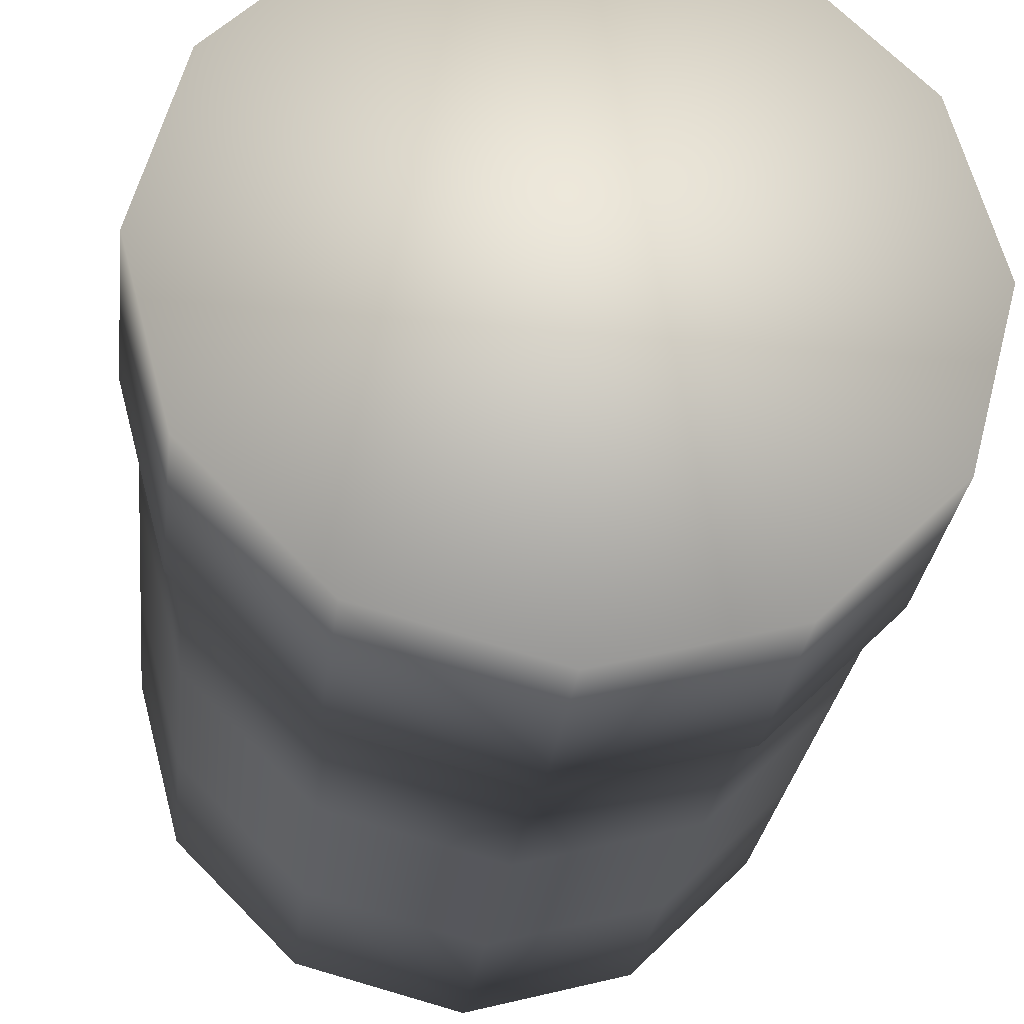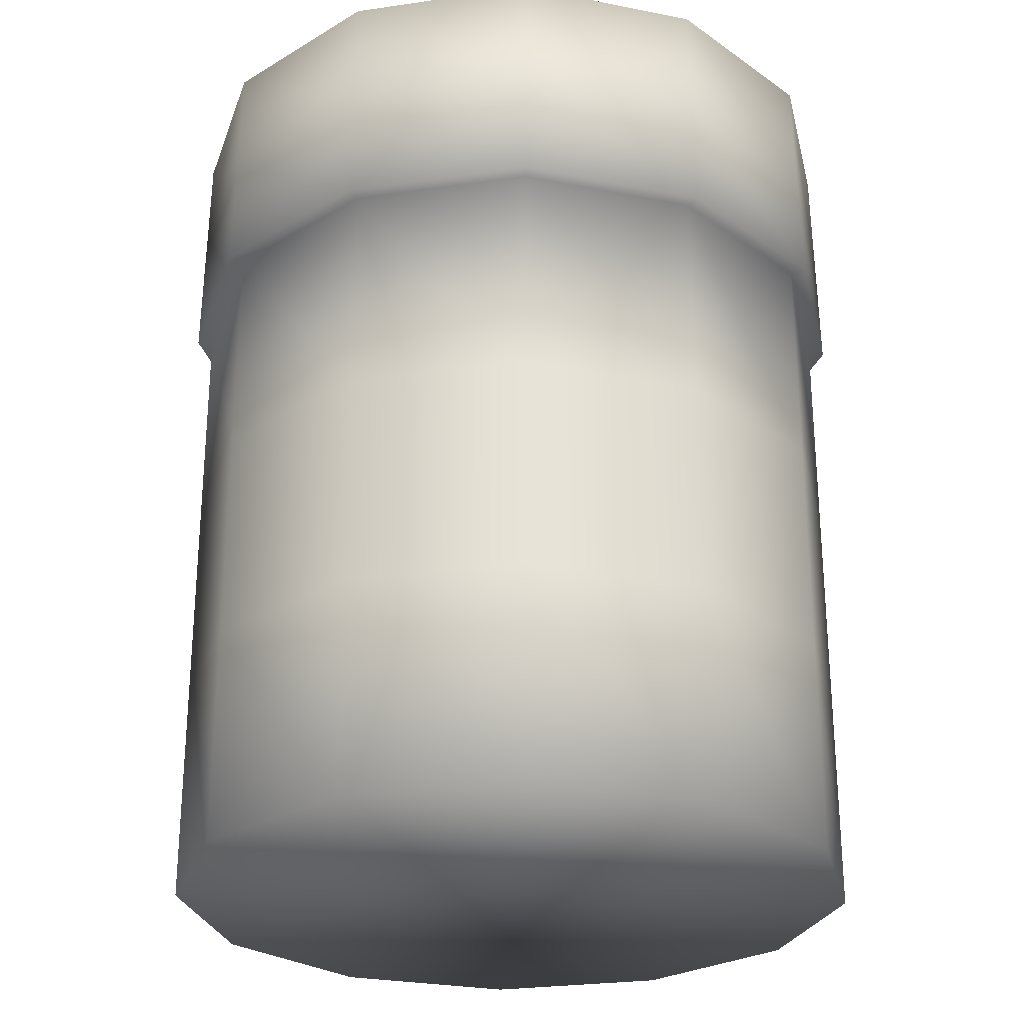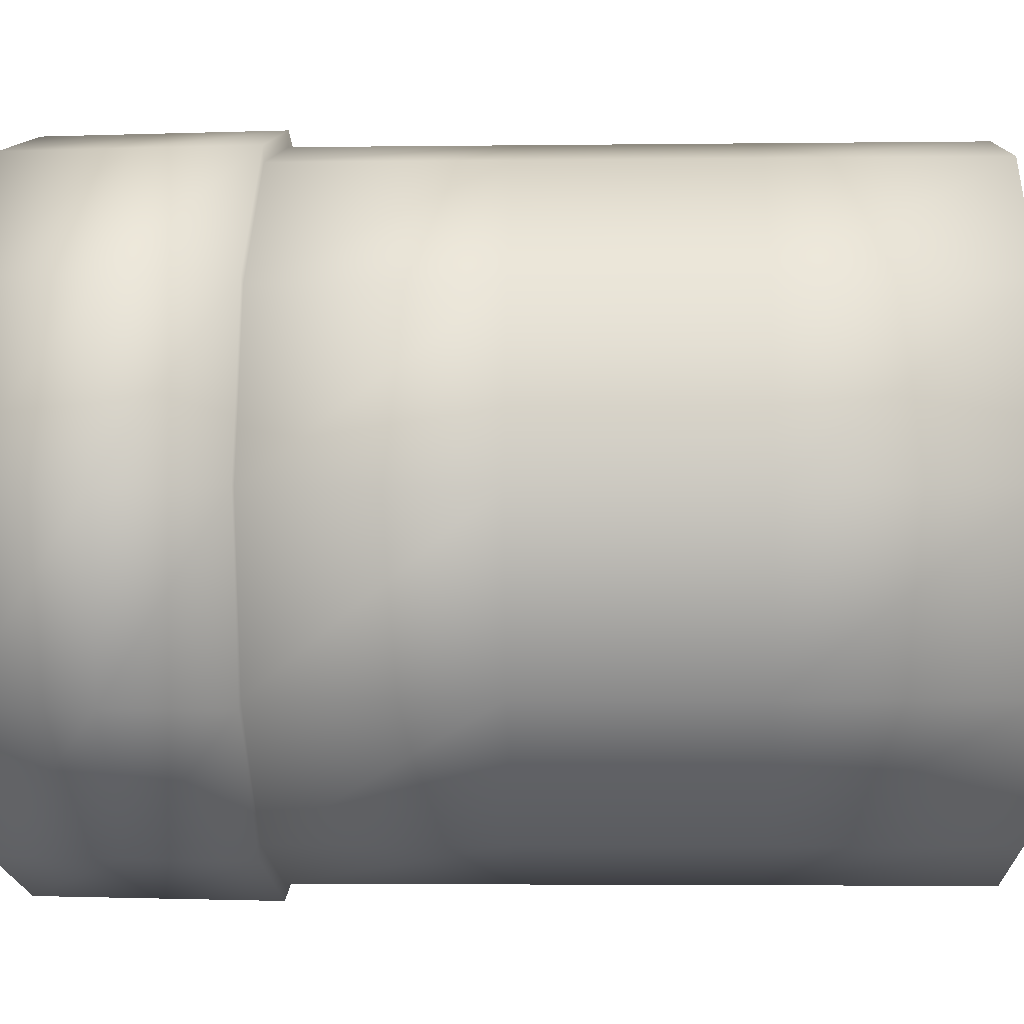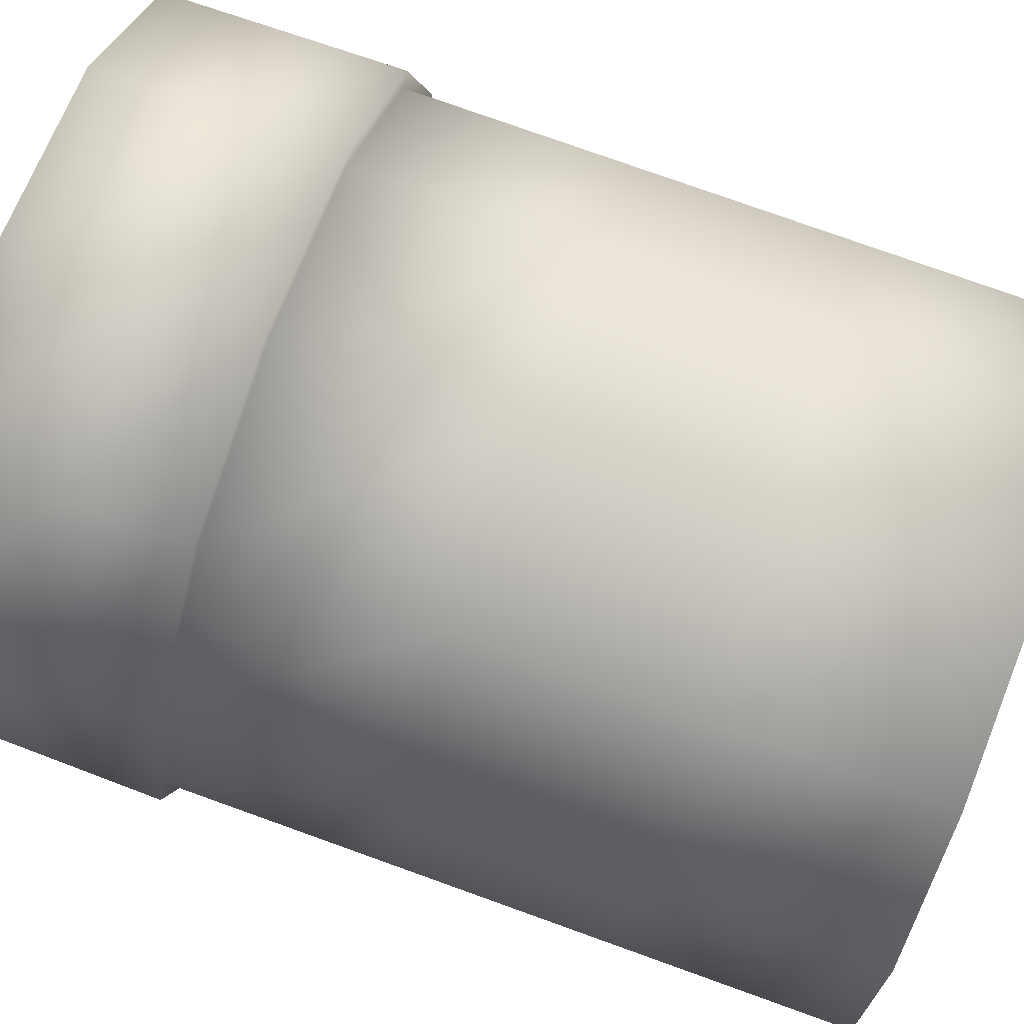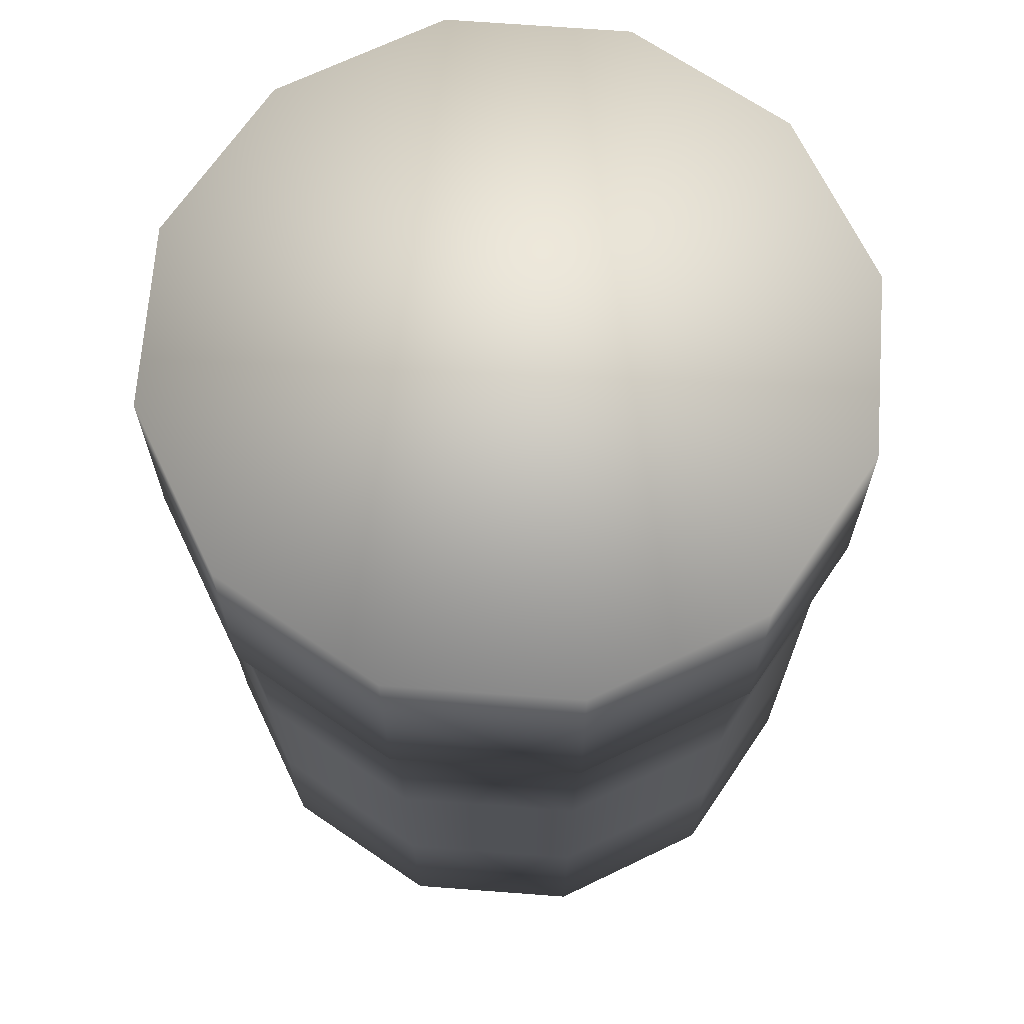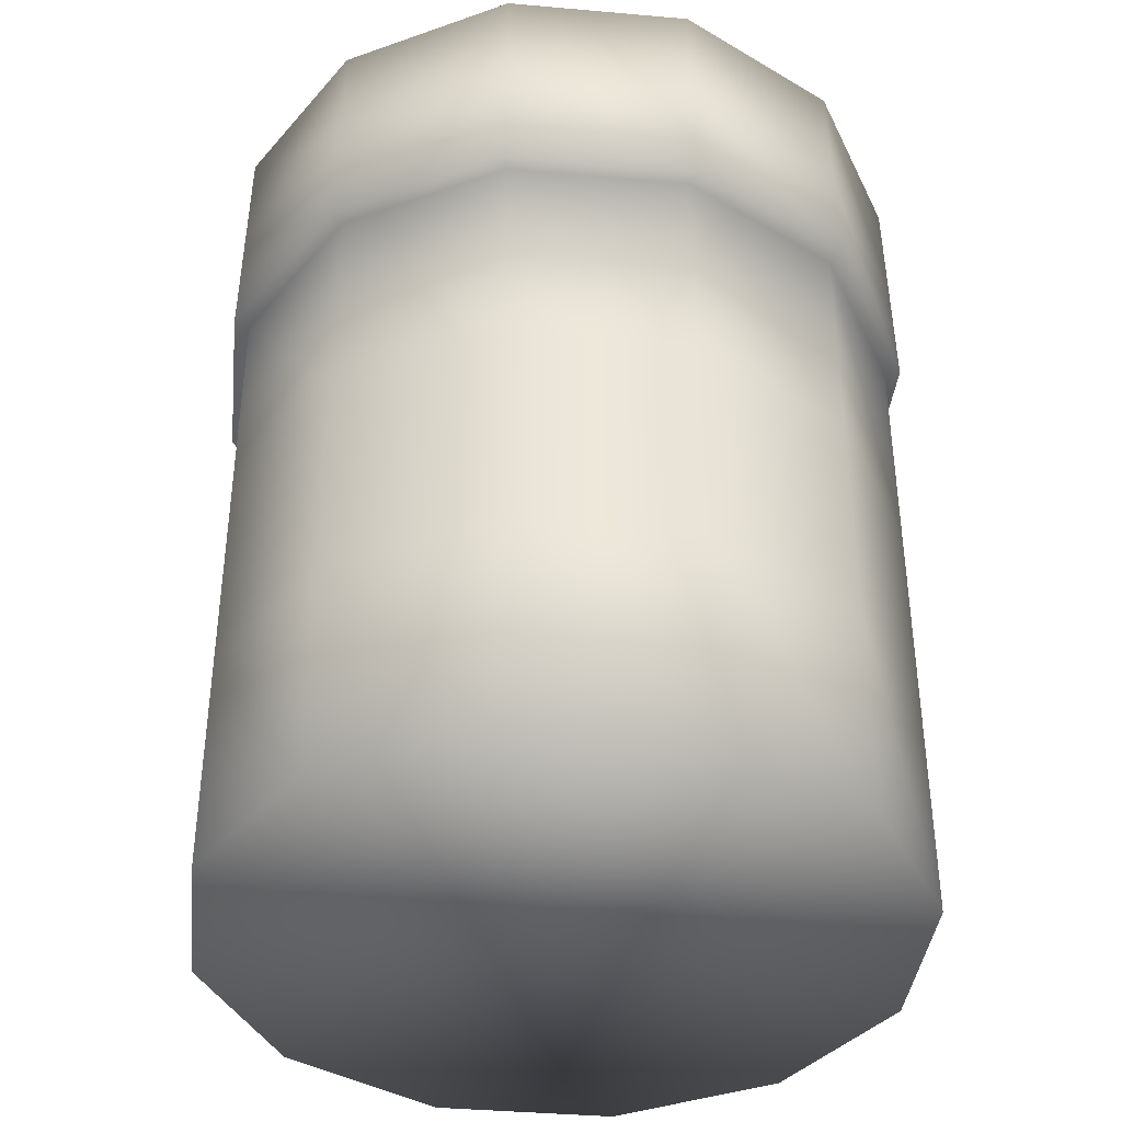
<metadata>
{"format":"obj","ext":"obj","renderer":"f3d","projection":"perspective","resolution":1024,"background":"white","views":[{"elev":-27.1,"azim":173.6,"up":"+Z"},{"elev":-26.8,"azim":-32.2,"up":"+Y"},{"elev":-3.4,"azim":-87.5,"up":"+Z"},{"elev":77.7,"azim":-70.3,"up":"+Z"},{"elev":68.9,"azim":-40.7,"up":"+Y"},{"elev":-39.1,"azim":-141.3,"up":"+Y"}]}
</metadata>
<code>
o SdB_Poubelle_Cylinder.029
v 0.006194 1.6e-05 -0.155
v 0.08391 1.6e-05 -0.1341
v 0.1408 1.6e-05 -0.07724
v 0.1616 1.6e-05 0.000475
v 0.1408 1.6e-05 0.07819
v 0.08391 1.6e-05 0.1351
v 0.006194 1.6e-05 0.1559
v -0.07152 1.6e-05 0.1351
v -0.1284 1.6e-05 0.07819
v -0.1492 1.6e-05 0.000475
v -0.1284 1.6e-05 -0.07724
v -0.07152 1.6e-05 -0.1341
v 0.006194 0.2963 -0.155
v 0.08391 0.2963 -0.1341
v 0.1408 0.2963 -0.07724
v 0.1616 0.2963 0.000475
v 0.1408 0.2963 0.07819
v 0.08391 0.2963 0.1351
v 0.006194 0.2963 0.1559
v -0.07152 0.2963 0.1351
v -0.1284 0.2963 0.07819
v -0.1492 0.2963 0.000475
v -0.1284 0.2963 -0.07724
v -0.07152 0.2963 -0.1341
v 0.08663 0.4025 -0.1388
v 0.006194 0.4025 -0.1604
v 0.006194 0.2963 -0.1621
v 0.1455 0.4025 -0.07996
v 0.1671 0.4025 0.000475
v 0.1455 0.4025 0.08091
v 0.08663 0.4025 0.1398
v 0.006194 0.4025 0.1613
v -0.07424 0.4025 0.1398
v -0.1331 0.4025 0.08091
v -0.1547 0.4025 0.000475
v -0.1331 0.4025 -0.07996
v -0.07424 0.4025 -0.1388
v 0.0875 0.2963 -0.1404
v 0.147 0.2963 -0.08083
v 0.1688 0.2963 0.000475
v 0.147 0.2963 0.08178
v 0.0875 0.2963 0.1413
v 0.006194 0.2963 0.1631
v -0.07511 0.2963 0.1413
v -0.1346 0.2963 0.08178
v -0.1564 0.2963 0.000475
v -0.1346 0.2963 -0.08083
v -0.07511 0.2963 -0.1404
v 0.08391 0.1975 -0.1341
v 0.08391 0.09877 -0.1341
v 0.1408 0.1975 -0.07724
v 0.1408 0.09877 -0.07724
v 0.1616 0.1975 0.000475
v 0.1616 0.09877 0.000475
v 0.1408 0.1975 0.07819
v 0.1408 0.09877 0.07819
v 0.08391 0.1975 0.1351
v 0.08391 0.09877 0.1351
v 0.006194 0.1975 0.1559
v 0.006194 0.09877 0.1559
v -0.07152 0.1975 0.1351
v -0.07152 0.09877 0.1351
v -0.1284 0.1975 0.07819
v -0.1284 0.09877 0.07819
v -0.1492 0.1975 0.000475
v -0.1492 0.09877 0.000475
v -0.1284 0.1975 -0.07724
v -0.1284 0.09877 -0.07724
v -0.07152 0.1975 -0.1341
v -0.07152 0.09877 -0.1341
v 0.006194 0.09877 -0.155
v 0.006194 0.1975 -0.155
v 0.006194 0.3494 -0.1613
v 0.08707 0.3494 -0.1396
v 0.1463 0.3494 -0.0804
v 0.1679 0.3494 0.000475
v 0.1463 0.3494 0.08135
v 0.08707 0.3494 0.1406
v 0.006194 0.3494 0.1622
v -0.07468 0.3494 0.1406
v -0.1339 0.3494 0.08135
v -0.1555 0.3494 0.000475
v -0.1339 0.3494 -0.0804
v -0.07468 0.3494 -0.1396
f 21 20 44 45
f 18 17 41 42
f 13 24 48 27
f 15 14 38 39
f 22 21 45 46
f 19 18 42 43
f 16 15 39 40
f 23 22 46 47
f 20 19 43 44
f 17 16 40 41
f 24 23 47 48
f 14 13 27 38
f 69 24 13 72
f 67 23 24 69
f 65 22 23 67
f 63 21 22 65
f 61 20 21 63
f 59 19 20 61
f 57 18 19 59
f 55 17 18 57
f 53 16 17 55
f 51 15 16 53
f 49 14 15 51
f 72 13 14 49
f 73 26 25 74
f 74 25 28 75
f 75 28 29 76
f 76 29 30 77
f 77 30 31 78
f 78 31 32 79
f 79 32 33 80
f 80 33 34 81
f 81 34 35 82
f 82 35 36 83
f 25 26 37 36 35 34 33 32 31 30 29 28
f 83 36 37 84
f 84 37 26 73
f 1 71 50 2
f 71 72 49 50
f 2 50 52 3
f 50 49 51 52
f 3 52 54 4
f 52 51 53 54
f 4 54 56 5
f 54 53 55 56
f 5 56 58 6
f 56 55 57 58
f 6 58 60 7
f 58 57 59 60
f 7 60 62 8
f 60 59 61 62
f 8 62 64 9
f 62 61 63 64
f 9 64 66 10
f 64 63 65 66
f 10 66 68 11
f 66 65 67 68
f 11 68 70 12
f 68 67 69 70
f 12 70 71 1
f 70 69 72 71
f 48 84 73 27
f 47 83 84 48
f 46 82 83 47
f 45 81 82 46
f 44 80 81 45
f 43 79 80 44
f 42 78 79 43
f 41 77 78 42
f 40 76 77 41
f 39 75 76 40
f 38 74 75 39
f 27 73 74 38
f 1 2 3 4 5 6 7 8 9 10 11 12

</code>
